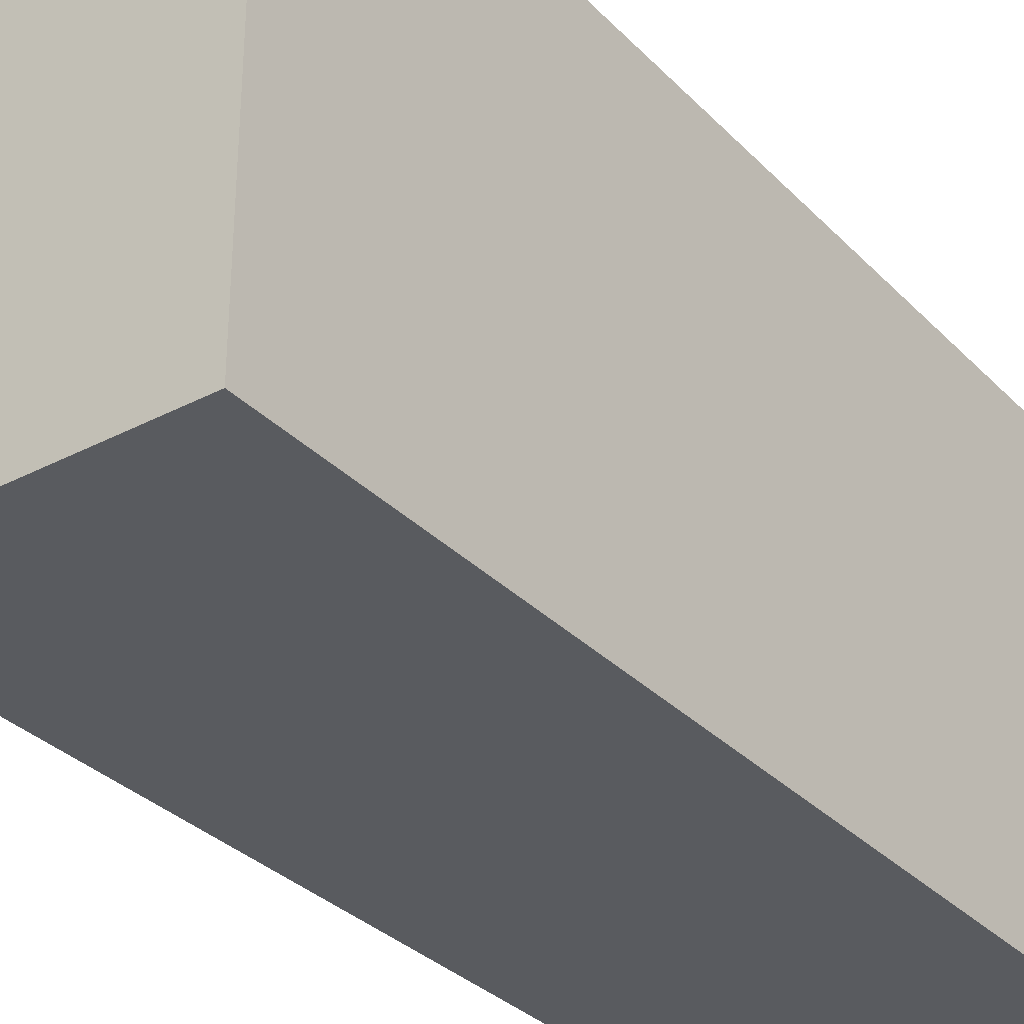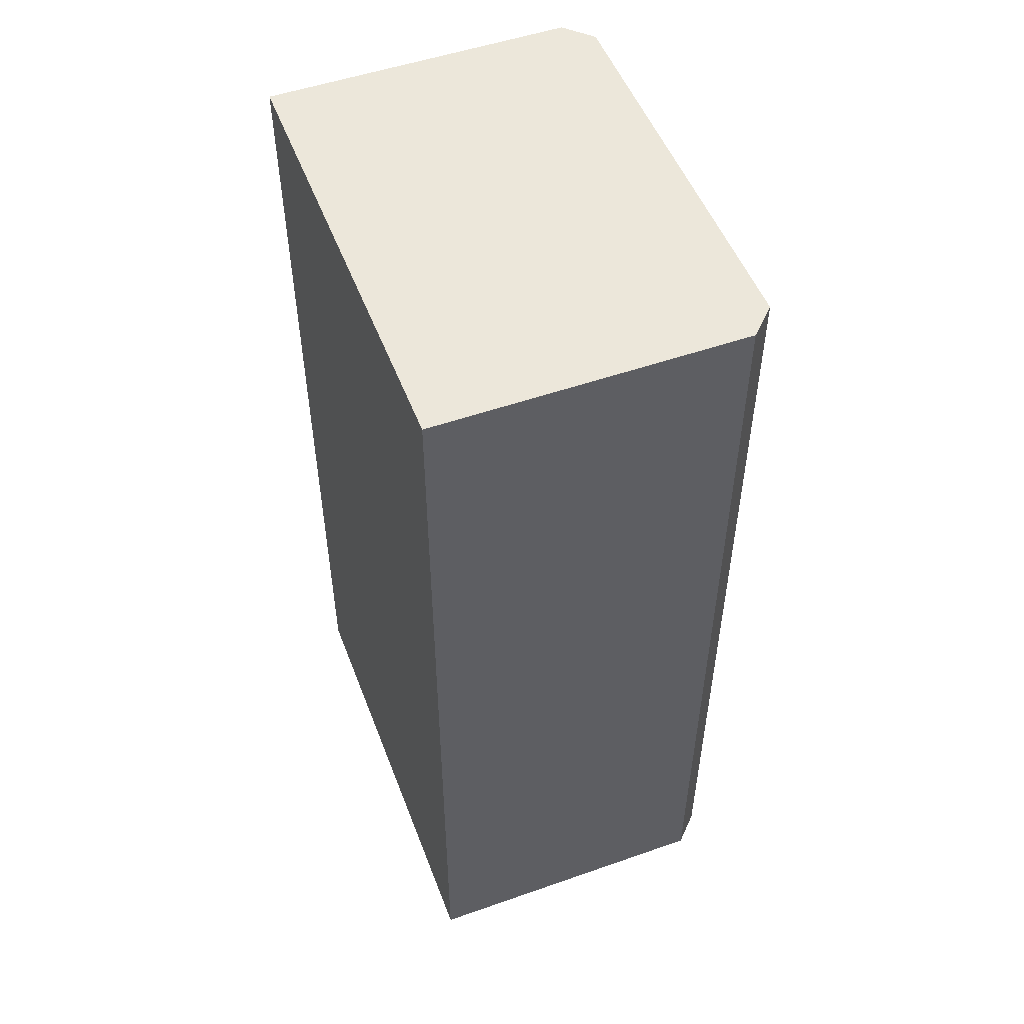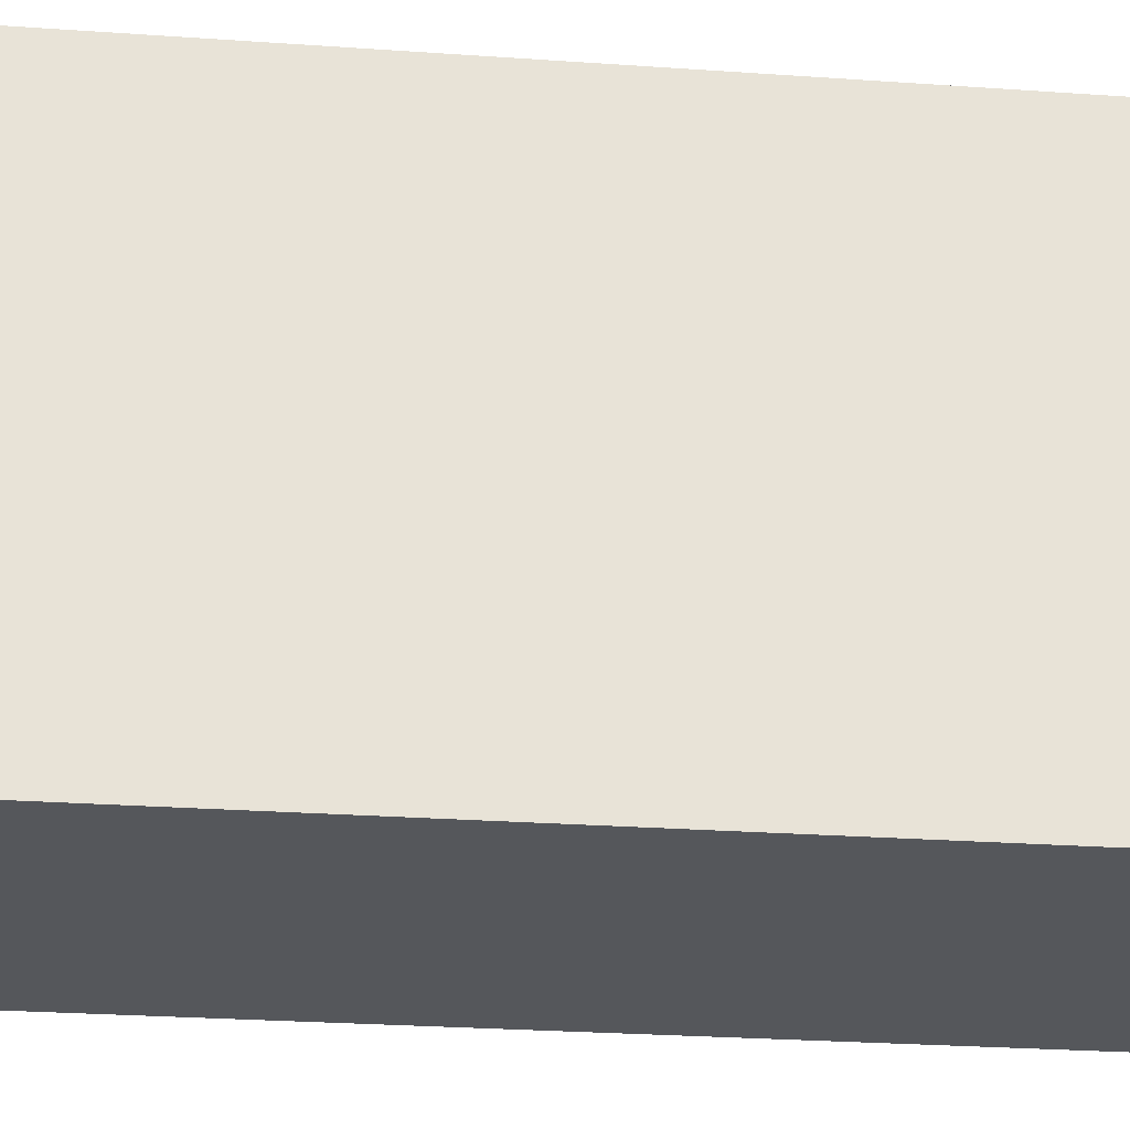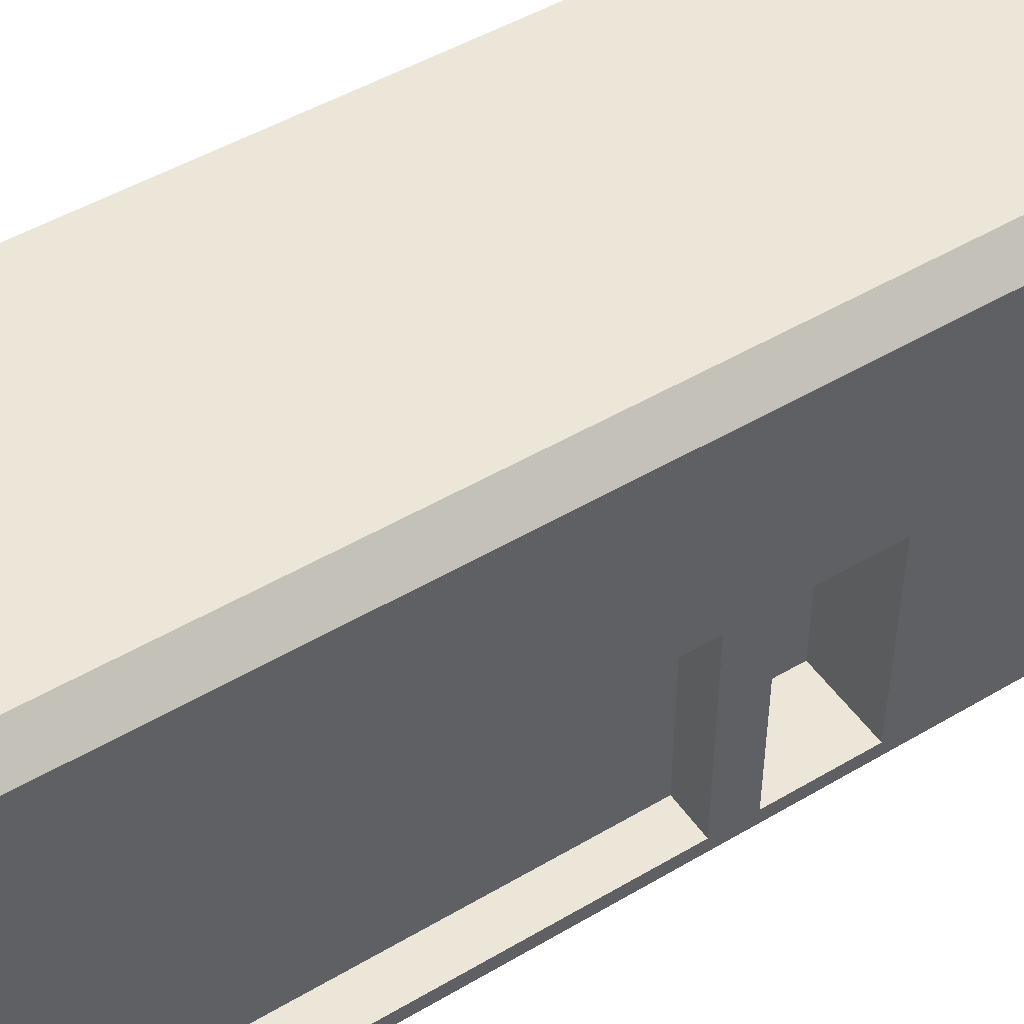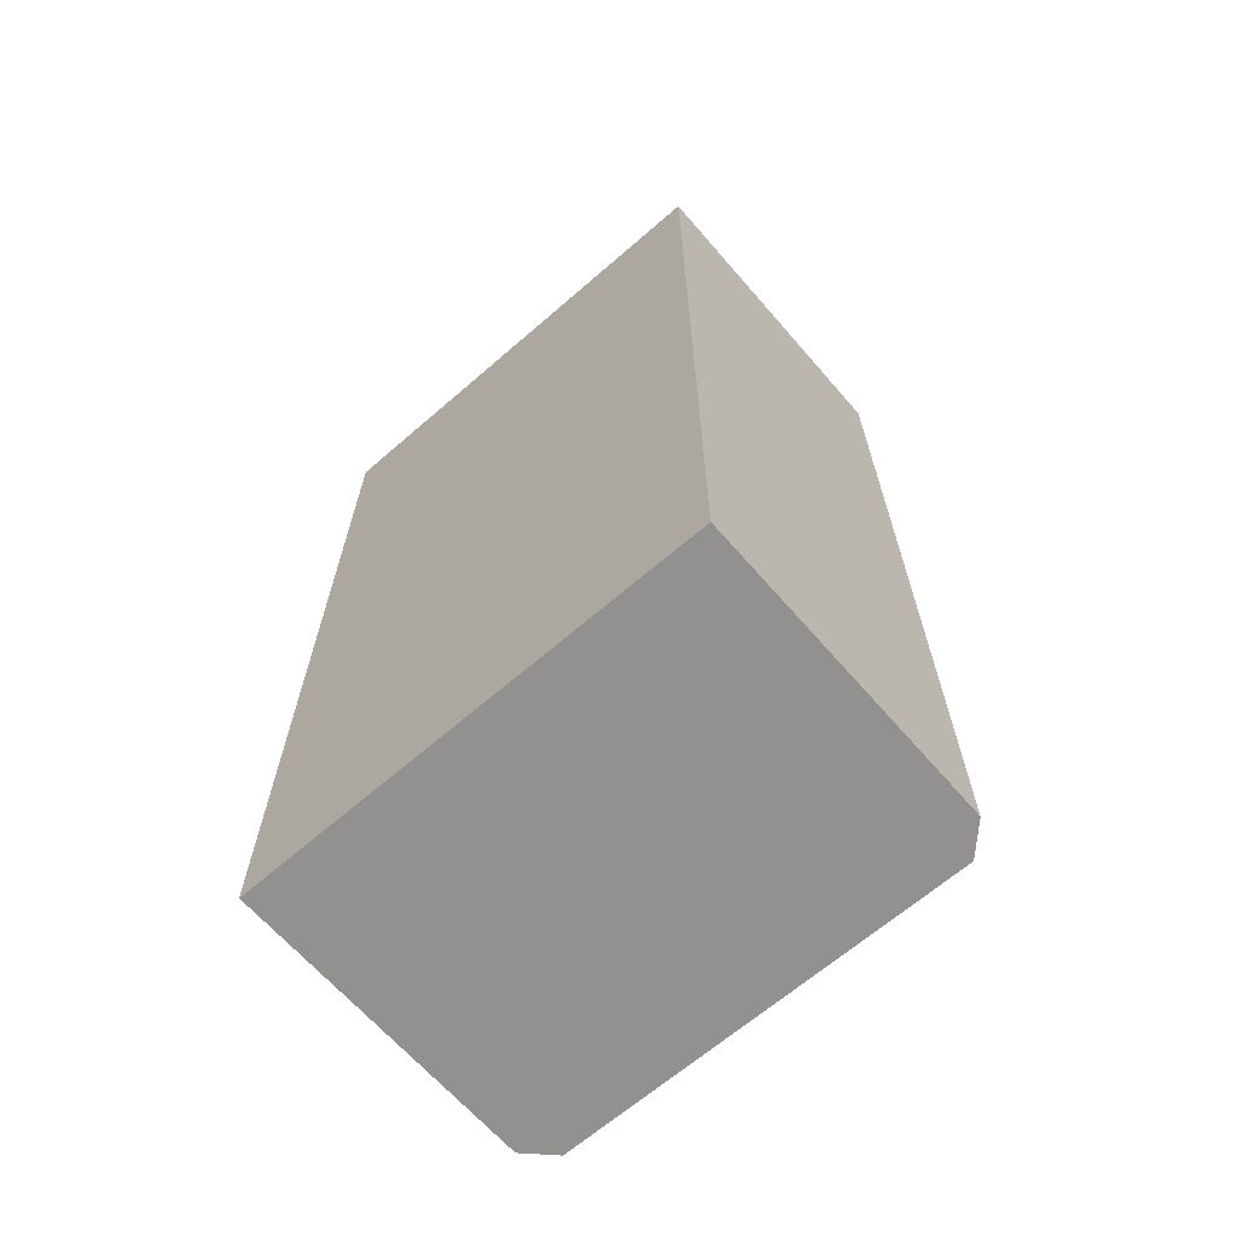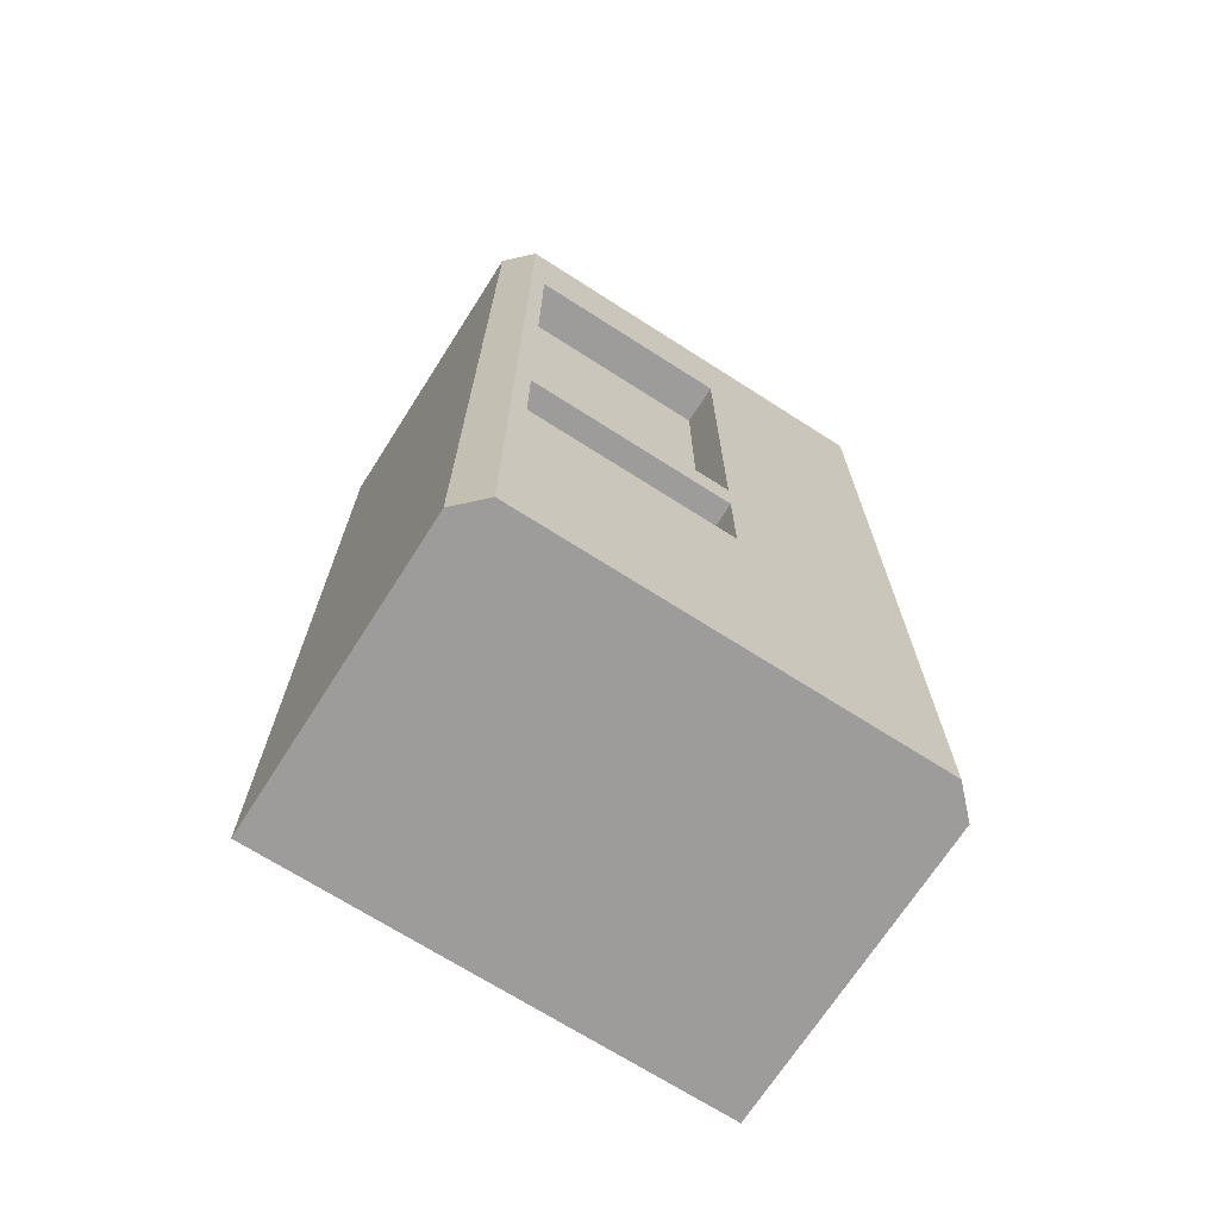
<metadata>
{"format":"obj","ext":"obj","renderer":"f3d","projection":"perspective","resolution":1024,"background":"white","views":[{"elev":-32.5,"azim":36.1,"up":"+Z"},{"elev":51.8,"azim":159.3,"up":"+Y"},{"elev":-26.7,"azim":83.7,"up":"+Z"},{"elev":48.6,"azim":-123.4,"up":"+Z"},{"elev":-66.1,"azim":131.0,"up":"+Y"},{"elev":-70.2,"azim":-122.6,"up":"+Y"}]}
</metadata>
<code>
o Cube_Cube.001
v -0.4325 1.9 0.5149
v -0.4325 2.2 0.5149
v -0.4325 2.2 0.1784
v -0.369 0.66 -0.5216
v -0.4325 0.66 -0.4581
v -0.4325 0.9 -0.4581
v -0.4325 0.66 0.5149
v -0.369 0.66 0.5784
v -0.369 0.9 0.5784
v -0.369 0.9 -0.5216
v -0.4325 1 -0.4581
v -0.4325 0.9 0.5149
v -0.369 1 0.5784
v -0.369 1 -0.5216
v -0.4325 1.9 -0.4581
v -0.4325 1 0.5149
v -0.369 1.9 0.5784
v -0.4325 -0 0.5149
v -0.369 0 0.5784
v -0.369 0.1 0.5784
v -0.369 0 -0.5216
v -0.4325 -0 -0.4581
v -0.4325 0.1 -0.4581
v -0.369 1.9 -0.5216
v -0.4325 2.2 -0.4581
v -0.369 2.2 0.5784
v -0.369 0.1 -0.5216
v -0.4325 0.1 0.5149
v -0.4325 0.9 0.07838
v -0.2325 0.9 0.07838
v -0.2325 0.66 0.07838
v -0.4325 0.9 -0.4216
v -0.2325 0.9 -0.4216
v -0.4325 0.66 -0.4216
v -0.2325 0.66 -0.4216
v -0.4325 0.1 0.07838
v -0.4325 0.66 0.07838
v 0.3675 0.1 0.07838
v 0.3675 0.66 0.07838
v 0.3675 0.66 0.1784
v 0.3675 0 0.5784
v 0.3675 0.1 0.1784
v 0.3675 0.66 0.5784
v -0.4325 0.1 -0.4216
v -0.4325 0.66 0.1784
v -0.4325 0.1 0.1784
v 0.3675 0.1 -0.4216
v 0.3675 0.66 -0.4216
v 0.3675 0.66 -0.5216
v 0.3675 0.9 -0.5216
v 0.3675 0.9 0.07838
v 0.3675 0.9 0.1784
v 0.3675 0.9 0.5784
v -0.4325 0.9 0.1784
v 0.3675 0.9 -0.4216
v 0.3675 1 -0.5216
v -0.4325 1.9 0.07838
v -0.3325 1.9 0.07838
v -0.3325 1 0.07838
v -0.4325 1.9 -0.4216
v -0.3325 1.9 -0.4216
v -0.4325 1 -0.4216
v -0.3325 1 -0.4216
v -0.4325 1 0.07838
v 0.3675 1 0.07838
v 0.3675 1 0.1784
v 0.3675 1 0.5784
v -0.4325 1 0.1784
v 0.3675 1 -0.4216
v 0.3675 1.9 -0.5216
v 0.3675 0 0.07838
v 0.3675 0 -0.4216
v 0.3675 0.1 0.5784
v -0.4325 -0 0.07838
v -0.4325 0 0.1784
v 0.3675 0 0.1784
v -0.369 2.2 -0.5216
v 0.3675 2.2 -0.5216
v -0.4325 -0 -0.4216
v 0.3675 1.9 -0.4216
v 0.3675 1.9 0.07838
v 0.3675 1.9 0.1784
v 0.3675 1.9 0.5784
v -0.4325 1.9 0.1784
v 0.3675 0.1 -0.5216
v 0.3675 0 -0.5216
v -0.4325 2.2 -0.4216
v 0.3675 2.2 -0.4216
v 0.3675 2.2 0.1784
v 0.3675 2.2 0.07838
v -0.4325 2.2 0.07838
v 0.3675 2.2 0.5784
f 1 2 3
f 4 5 6
f 7 8 9
f 10 6 11
f 12 9 13
f 14 11 15
f 16 13 17
f 18 19 20
f 21 22 23
f 24 15 25
f 1 17 26
f 27 23 5
f 28 20 8
f 29 30 31
f 29 32 33
f 34 35 33
f 31 30 33
f 34 5 23
f 36 37 34
f 38 39 40
f 20 19 41
f 42 40 43
f 44 23 22
f 28 7 45
f 46 45 37
f 47 48 39
f 48 49 50
f 32 6 5
f 34 37 31
f 39 51 52
f 43 53 9
f 40 52 53
f 4 10 50
f 45 54 29
f 48 55 51
f 55 50 56
f 57 58 59
f 57 60 61
f 62 63 61
f 59 58 61
f 62 11 6
f 29 64 62
f 51 65 66
f 53 67 13
f 52 66 67
f 7 12 54
f 10 14 56
f 54 68 64
f 55 69 65
f 69 56 70
f 38 71 72
f 73 43 8
f 36 74 75
f 73 41 76
f 24 77 78
f 42 76 71
f 12 16 68
f 75 74 71
f 79 22 21
f 79 72 71
f 80 70 78
f 60 15 11
f 62 64 59
f 65 81 82
f 67 83 17
f 66 82 83
f 76 41 19
f 14 24 70
f 68 84 57
f 69 80 81
f 47 85 49
f 47 72 86
f 87 25 15
f 88 78 77
f 89 90 91
f 16 1 84
f 60 57 91
f 81 90 89
f 92 89 26
f 82 89 92
f 85 86 21
f 83 92 26
f 90 88 87
f 27 4 49
f 44 79 74
f 46 75 18
f 84 3 91
f 80 88 90
f 84 1 3
f 10 4 6
f 12 7 9
f 14 10 11
f 16 12 13
f 24 14 15
f 1 16 17
f 28 18 20
f 27 21 23
f 77 24 25
f 2 1 26
f 4 27 5
f 7 28 8
f 37 29 31
f 30 29 33
f 32 34 33
f 35 31 33
f 44 34 23
f 44 36 34
f 42 38 40
f 73 20 41
f 73 42 43
f 79 44 22
f 46 28 45
f 36 46 37
f 38 47 39
f 55 48 50
f 34 32 5
f 35 34 31
f 40 39 52
f 8 43 9
f 43 40 53
f 49 4 50
f 37 45 29
f 39 48 51
f 69 55 56
f 64 57 59
f 58 57 61
f 60 62 61
f 63 59 61
f 32 62 6
f 32 29 62
f 52 51 66
f 9 53 13
f 53 52 67
f 45 7 54
f 50 10 56
f 29 54 64
f 51 55 65
f 80 69 70
f 47 38 72
f 20 73 8
f 46 36 75
f 42 73 76
f 70 24 78
f 38 42 71
f 54 12 68
f 76 75 71
f 79 21 72
f 74 79 71
f 88 80 78
f 21 86 72
f 62 60 11
f 63 62 59
f 66 65 82
f 13 67 17
f 67 66 83
f 76 19 75
f 56 14 70
f 64 68 57
f 19 18 75
f 65 69 81
f 48 47 49
f 85 47 86
f 60 87 15
f 88 77 87
f 3 89 91
f 68 16 84
f 77 25 87
f 87 60 91
f 82 81 89
f 2 26 3
f 83 82 92
f 26 89 3
f 27 85 21
f 17 83 26
f 91 90 87
f 85 27 49
f 36 44 74
f 28 46 18
f 57 84 91
f 81 80 90

</code>
